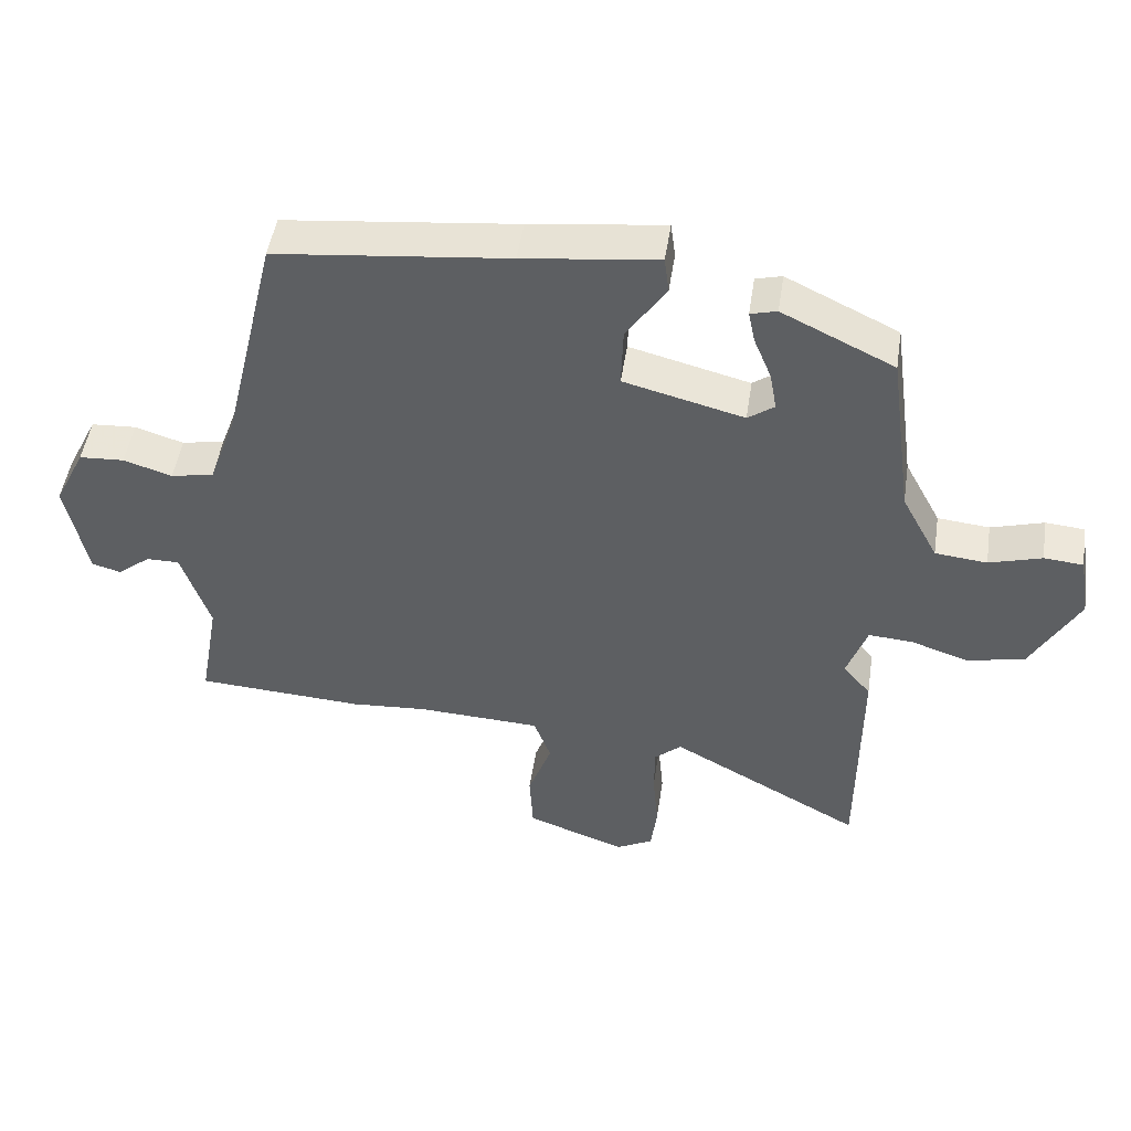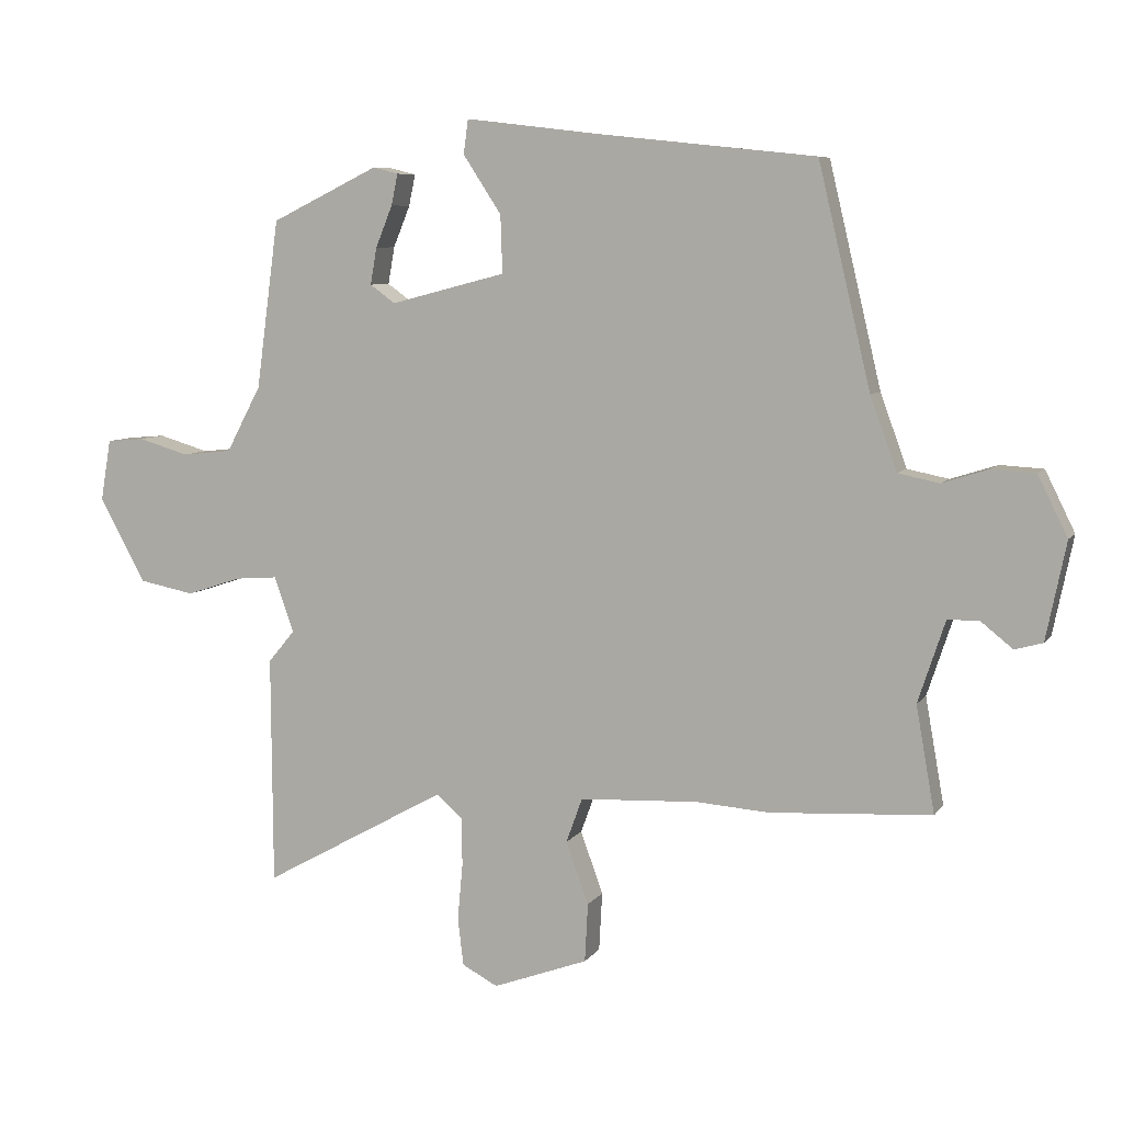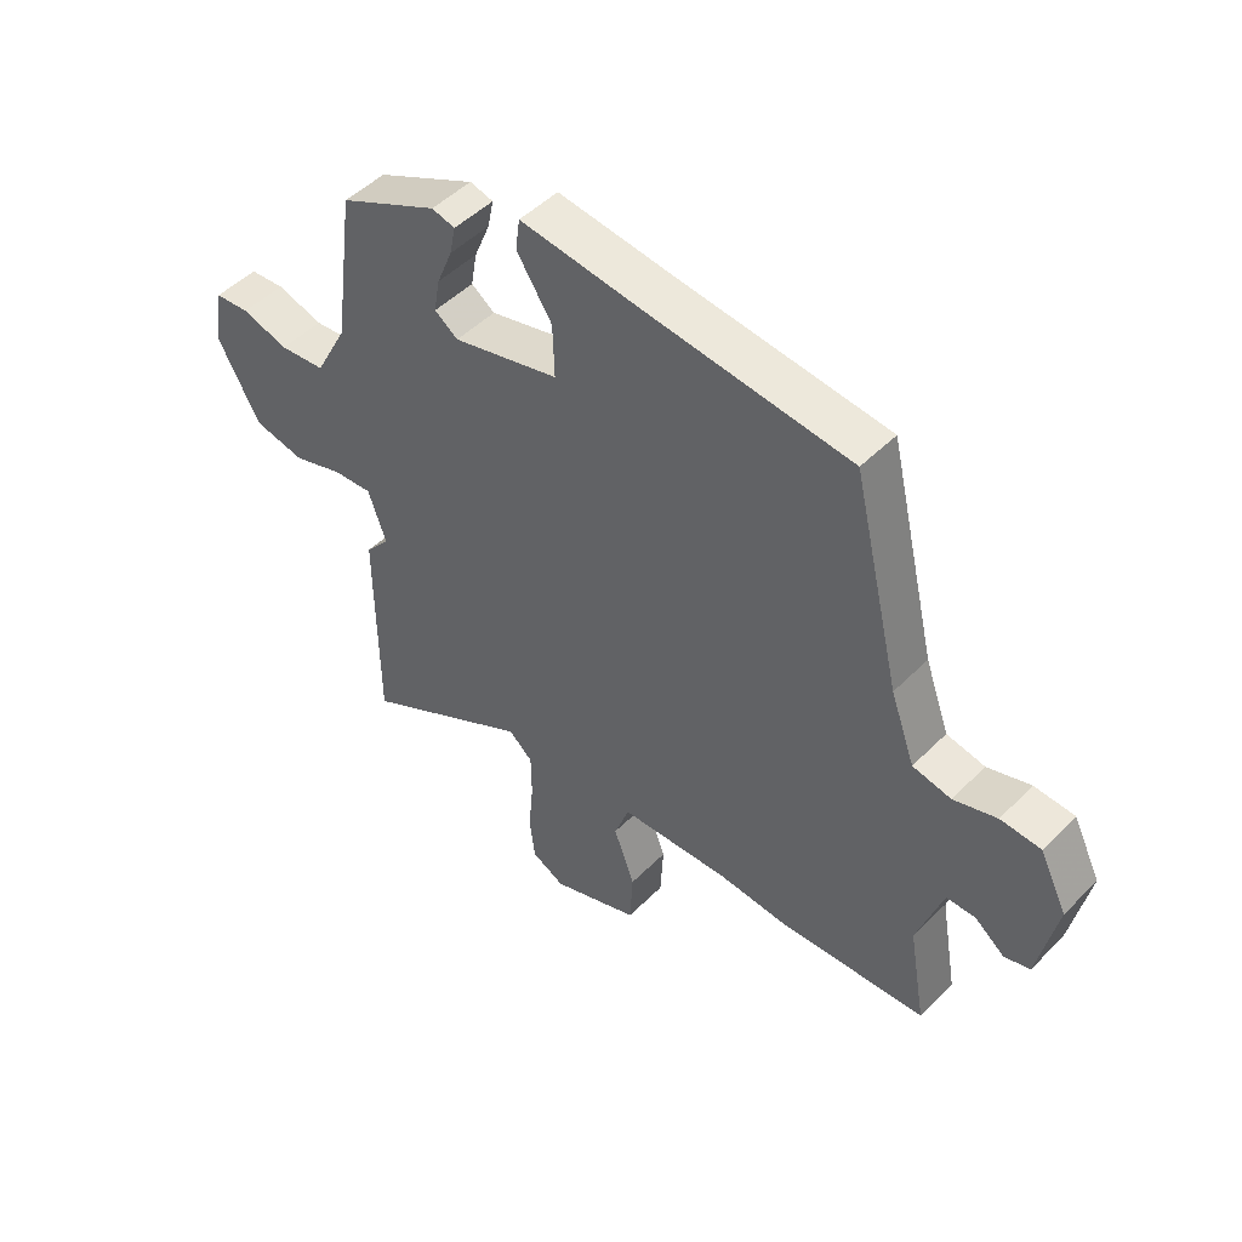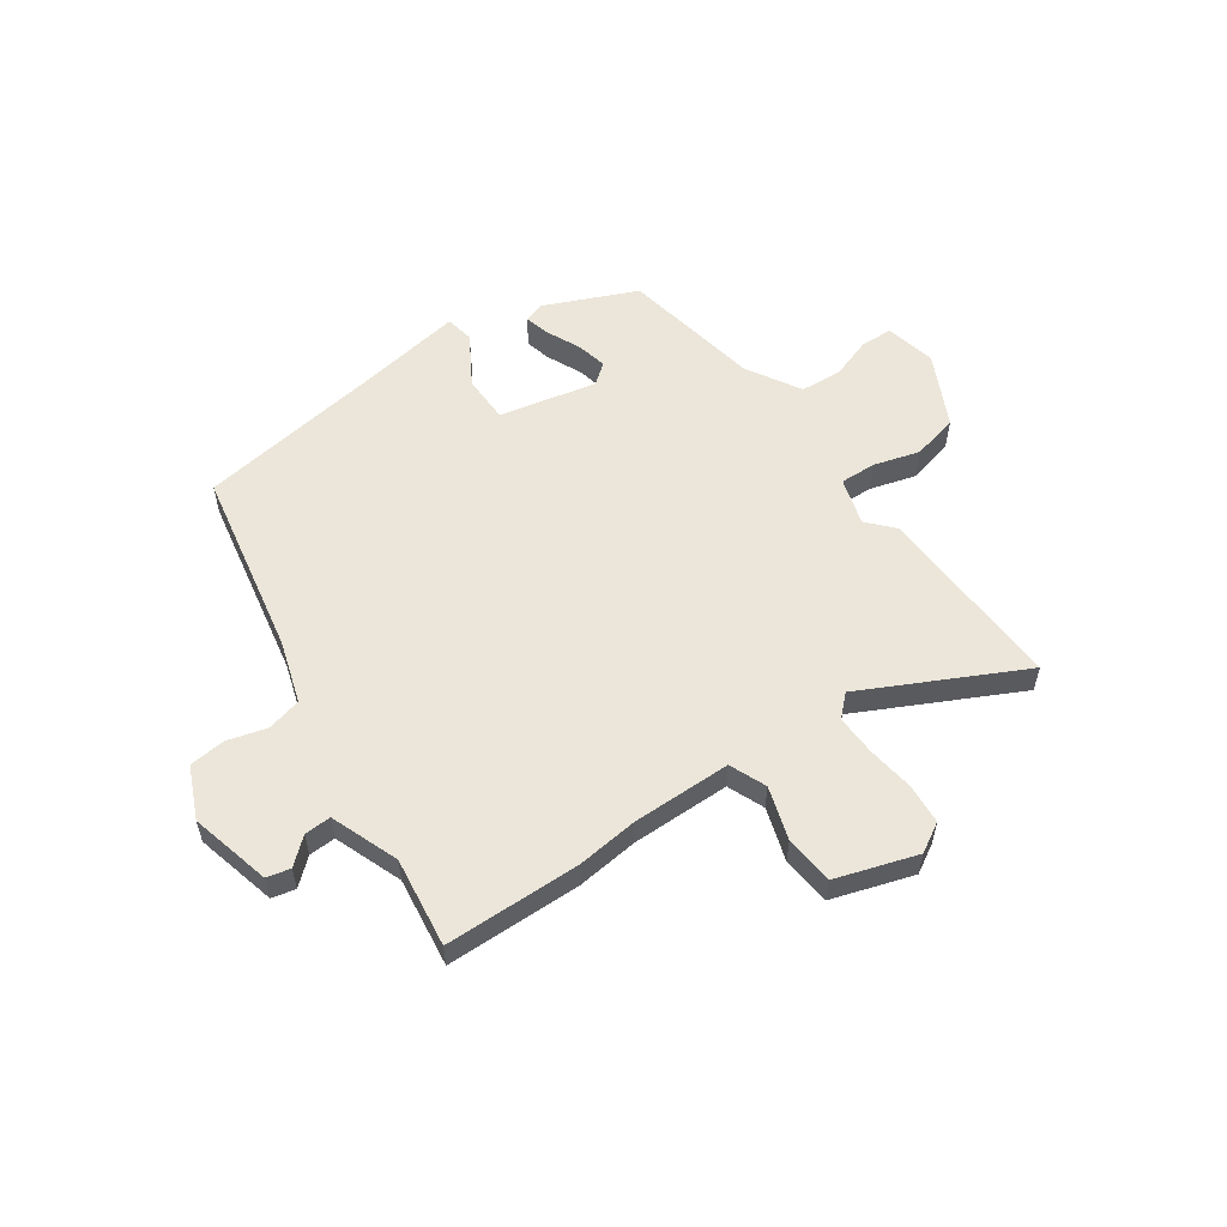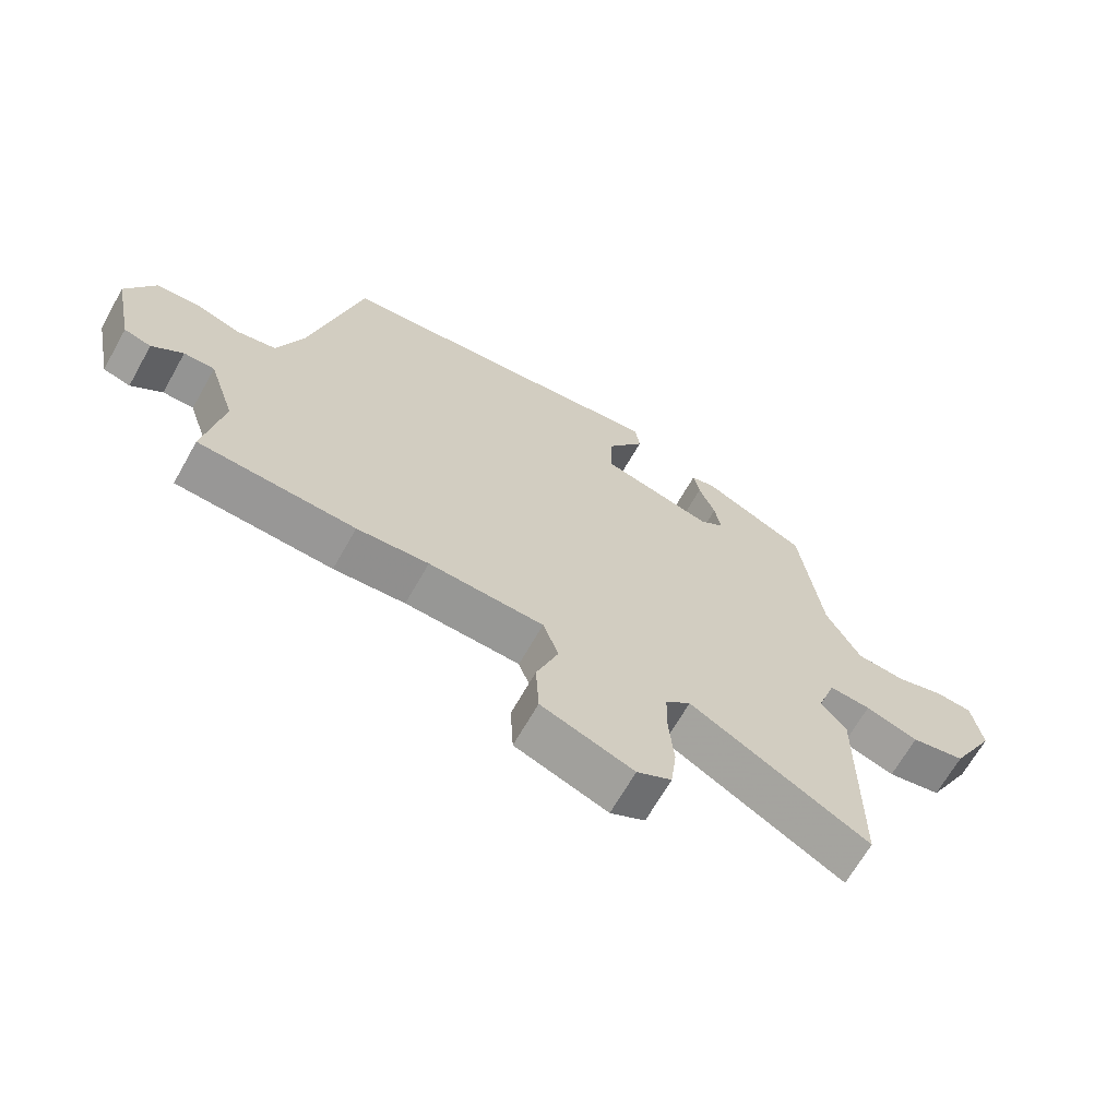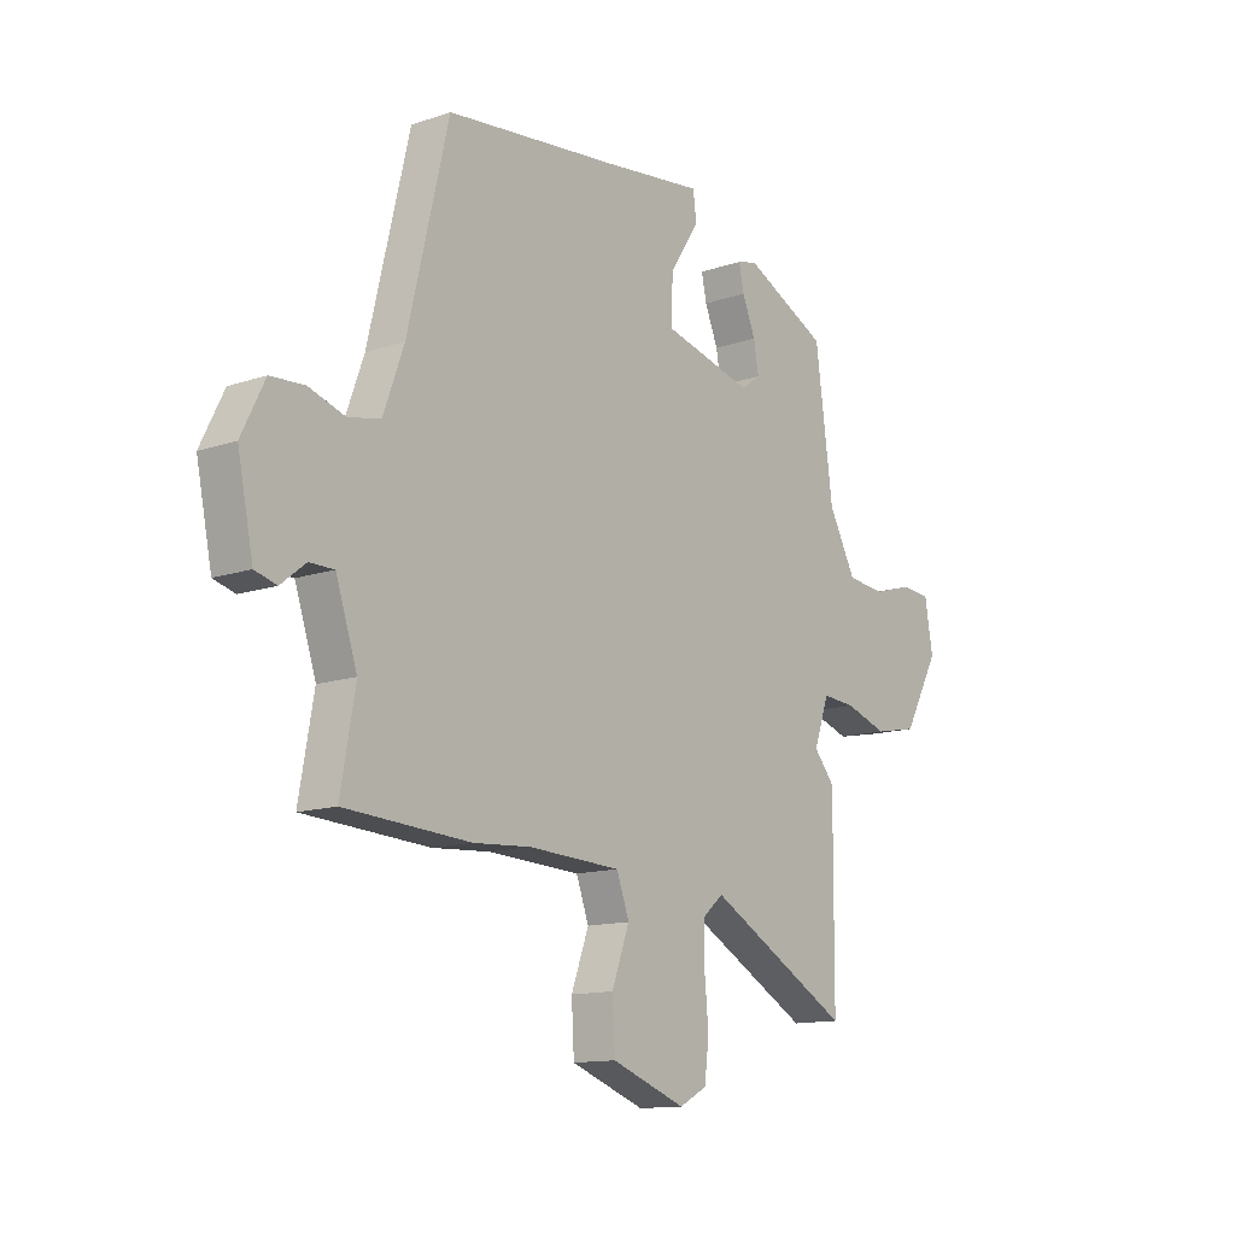
<metadata>
{"format":"obj","ext":"obj","renderer":"f3d","projection":"perspective","resolution":1024,"background":"white","views":[{"elev":48.6,"azim":-171.5,"up":"+Z"},{"elev":7.3,"azim":19.3,"up":"+Z"},{"elev":48.7,"azim":42.2,"up":"+Z"},{"elev":56.2,"azim":142.6,"up":"+Y"},{"elev":-67.0,"azim":150.5,"up":"+Z"},{"elev":-13.0,"azim":128.0,"up":"+Z"}]}
</metadata>
<code>
v 0.571 0.07 -0.496
v 0.322 0.07 -0.511
v 0.208 0.07 -0.503
v 0.025 0.07 -0.512
v 0 0.07 -0.581
v 0.035 0.07 -0.677
v 0.03 0.07 -0.768
v -0.117 0.07 -0.822
v -0.172 0.07 -0.793
v -0.181 0.07 -0.72
v -0.173 0.07 -0.632
v -0.174 0.07 -0.557
v -0.214 0.07 -0.522
v -0.499 0.07 -0.68
v -0.501 0.07 -0.326
v -0.46 0.07 -0.277
v -0.49 0.07 -0.191
v -0.556 0.07 -0.196
v -0.64 0.07 -0.224
v -0.726 0.07 -0.207
v -0.797 0.07 -0.077
v -0.781 0.07 0.018
v -0.723 0.07 0.023
v -0.645 0.07 0
v -0.568 0.07 0.008
v -0.514 0.07 0.11
v -0.479 0.07 0.37
v -0.313 0.07 0.451
v -0.274 0.07 0.441
v -0.284 0.07 0.393
v -0.31 0.07 0.329
v -0.32 0.07 0.272
v -0.281 0.07 0.244
v -0.103 0.07 0.29
v -0.106 0.07 0.379
v -0.165 0.07 0.469
v -0.158 0.07 0.522
v 0.041 0.07 0.498
v 0.385 0.07 0.461
v 0.466 0.07 0.119
v 0.507 0.07 0.006
v 0.571 0.07 -0.007
v 0.643 0.07 0.016
v 0.71 0.07 0.012
v 0.756 0.07 -0.081
v 0.725 0.07 -0.232
v 0.682 0.07 -0.244
v 0.633 0.07 -0.205
v 0.584 0.07 -0.205
v 0.542 0.07 -0.332
v 0.571 0 -0.496
v 0.322 0 -0.511
v 0.208 0 -0.503
v 0.025 0 -0.512
v 0 0 -0.581
v 0.035 0 -0.677
v 0.03 0 -0.768
v -0.117 0 -0.822
v -0.172 0 -0.793
v -0.181 0 -0.72
v -0.173 0 -0.632
v -0.174 0 -0.557
v -0.214 0 -0.522
v -0.499 0 -0.68
v -0.501 0 -0.326
v -0.46 0 -0.277
v -0.49 0 -0.191
v -0.556 0 -0.196
v -0.64 0 -0.224
v -0.726 0 -0.207
v -0.797 0 -0.077
v -0.781 0 0.018
v -0.723 0 0.023
v -0.645 0 0
v -0.568 0 0.008
v -0.514 0 0.11
v -0.479 0 0.37
v -0.313 0 0.451
v -0.274 0 0.441
v -0.284 0 0.393
v -0.31 0 0.329
v -0.32 0 0.272
v -0.281 0 0.244
v -0.103 0 0.29
v -0.106 0 0.379
v -0.165 0 0.469
v -0.158 0 0.522
v 0.041 0 0.498
v 0.385 0 0.461
v 0.466 0 0.119
v 0.507 0 0.006
v 0.571 0 -0.007
v 0.643 0 0.016
v 0.71 0 0.012
v 0.756 0 -0.081
v 0.725 0 -0.232
v 0.682 0 -0.244
v 0.633 0 -0.205
v 0.584 0 -0.205
v 0.542 0 -0.332
f 45 46 47 48
f 45 48 49
f 42 43 44 45
f 41 42 45 49
f 38 39 40
f 38 40 41
f 35 36 37 38
f 34 35 38 41
f 33 34 41 49
f 28 29 30 31
f 26 27 28 31
f 25 26 31 32
f 21 22 23 24
f 21 24 25
f 18 19 20 21
f 17 18 21 25
f 13 14 15 16
f 12 13 16 17
f 8 9 10 11
f 8 11 12
f 5 6 7 8
f 4 5 8 12
f 50 1 2 3
f 33 49 50 3
f 4 12 17 25
f 25 32 33
f 3 4 25 33
f 98 97 96 95
f 99 98 95
f 95 94 93 92
f 99 95 92 91
f 90 89 88
f 91 90 88
f 88 87 86 85
f 91 88 85 84
f 99 91 84 83
f 81 80 79 78
f 81 78 77 76
f 82 81 76 75
f 74 73 72 71
f 75 74 71
f 71 70 69 68
f 75 71 68 67
f 66 65 64 63
f 67 66 63 62
f 61 60 59 58
f 62 61 58
f 58 57 56 55
f 62 58 55 54
f 53 52 51 100
f 53 100 99 83
f 75 67 62 54
f 83 82 75
f 83 75 54 53
f 1 51 52 2
f 2 52 53 3
f 3 53 54 4
f 4 54 55 5
f 5 55 56 6
f 6 56 57 7
f 7 57 58 8
f 8 58 59 9
f 9 59 60 10
f 10 60 61 11
f 11 61 62 12
f 12 62 63 13
f 13 63 64 14
f 14 64 65 15
f 15 65 66 16
f 16 66 67 17
f 17 67 68 18
f 18 68 69 19
f 19 69 70 20
f 20 70 71 21
f 21 71 72 22
f 22 72 73 23
f 23 73 74 24
f 24 74 75 25
f 25 75 76 26
f 26 76 77 27
f 27 77 78 28
f 28 78 79 29
f 29 79 80 30
f 30 80 81 31
f 31 81 82 32
f 32 82 83 33
f 33 83 84 34
f 34 84 85 35
f 35 85 86 36
f 36 86 87 37
f 37 87 88 38
f 38 88 89 39
f 39 89 90 40
f 40 90 91 41
f 41 91 92 42
f 42 92 93 43
f 43 93 94 44
f 44 94 95 45
f 45 95 96 46
f 46 96 97 47
f 47 97 98 48
f 48 98 99 49
f 49 99 100 50
f 50 100 51 1

</code>
